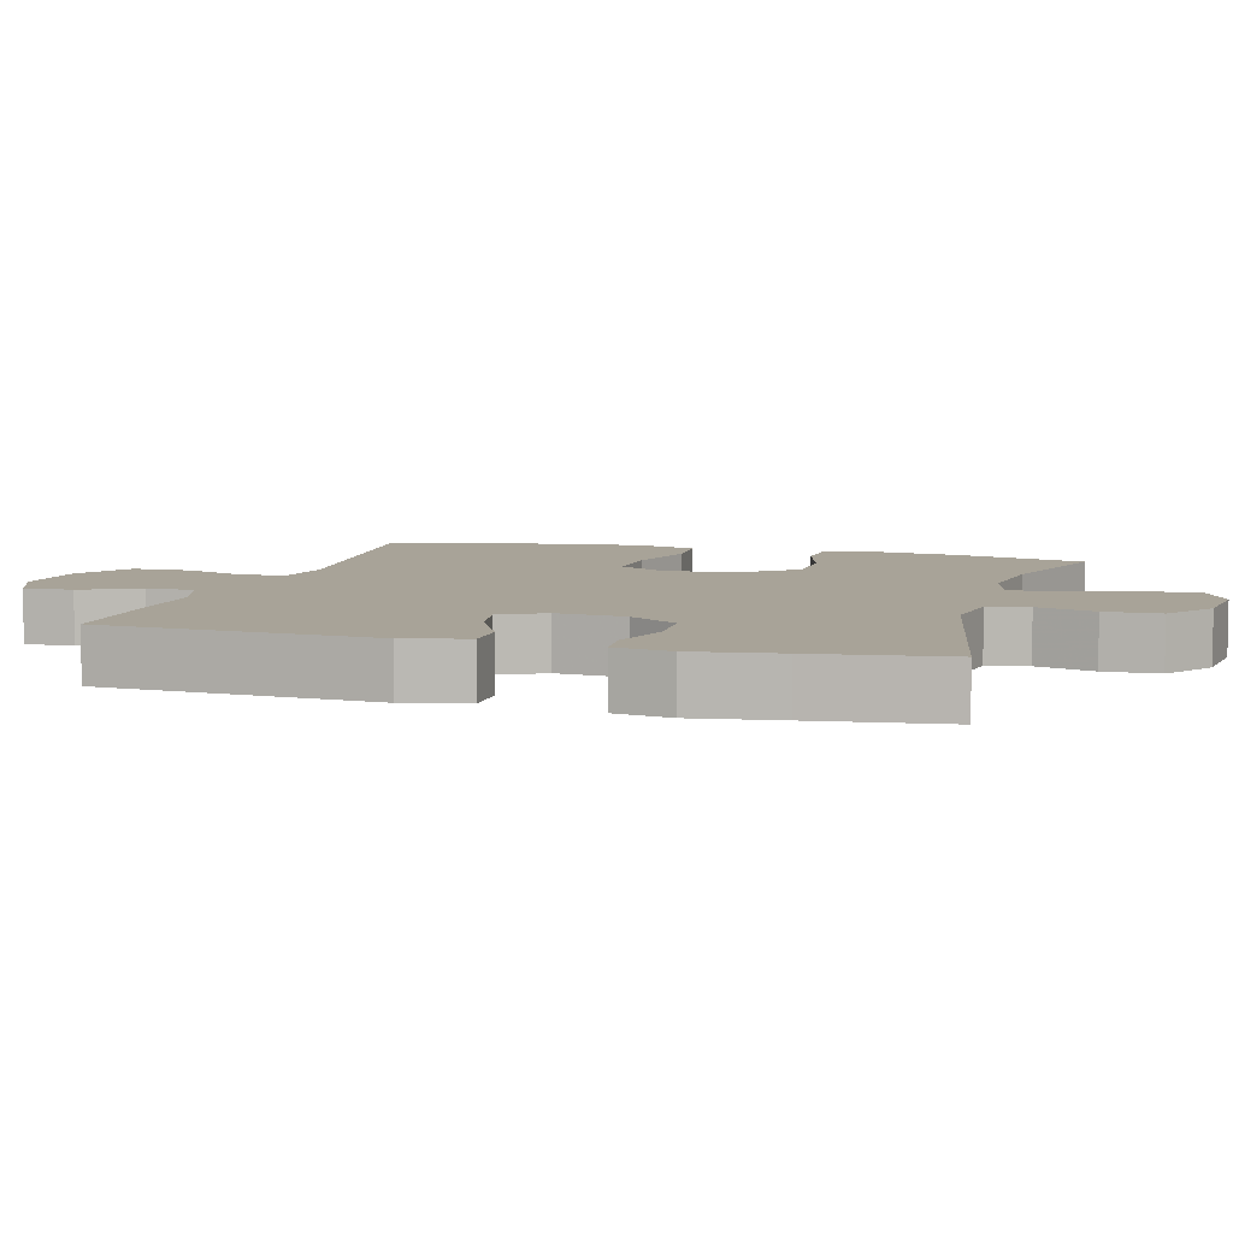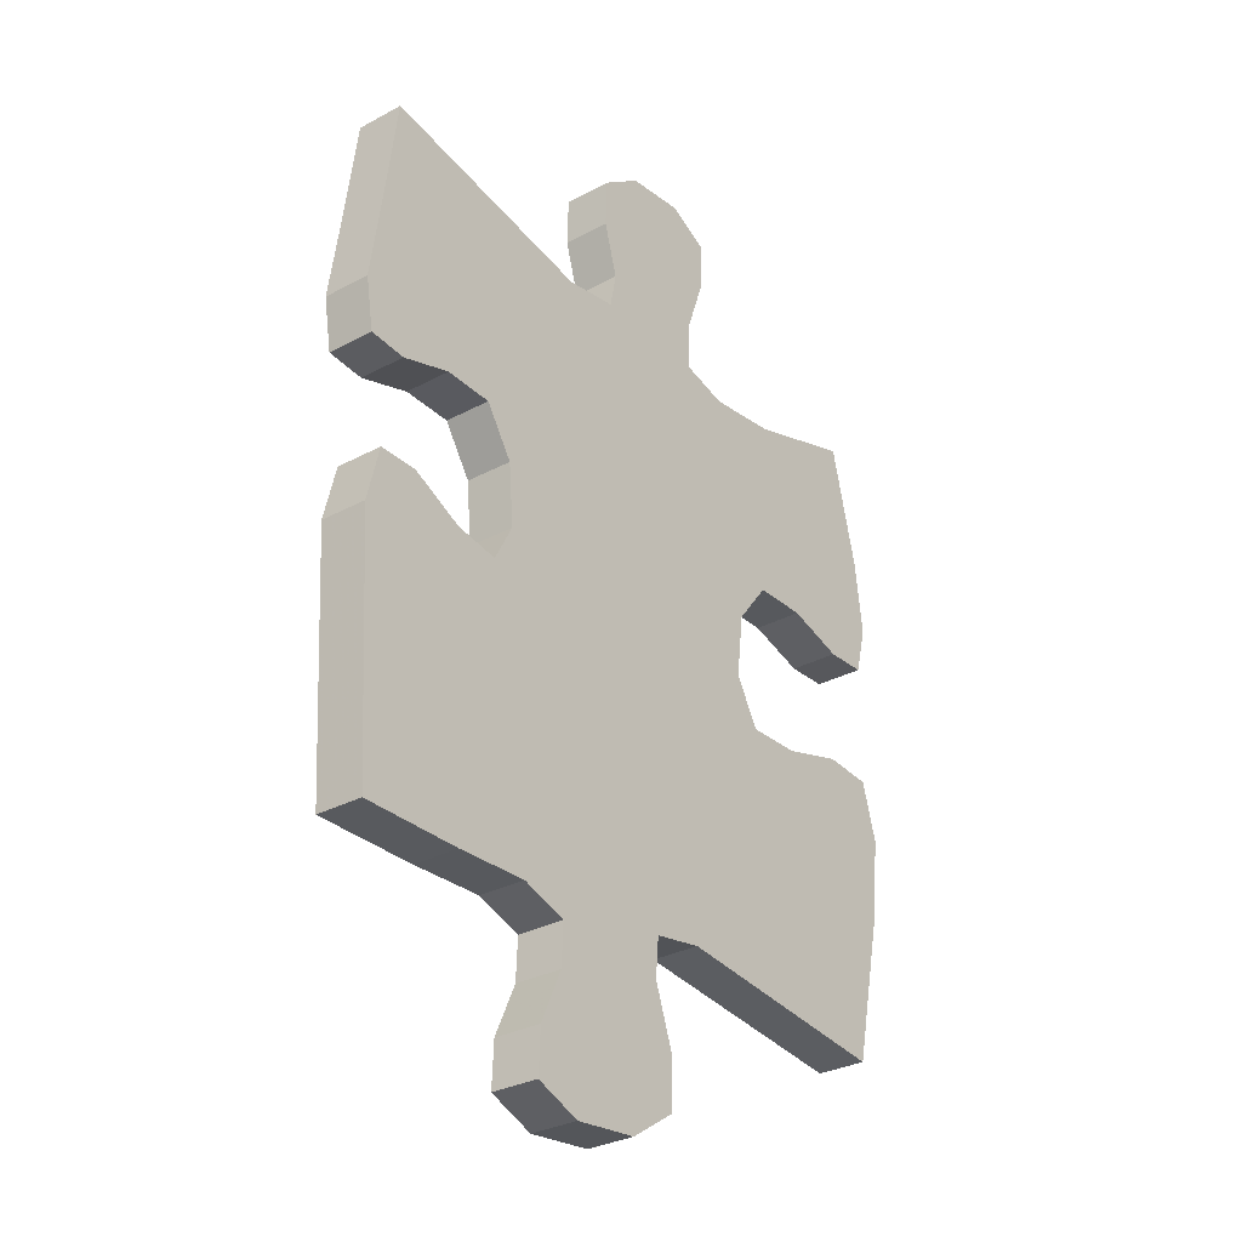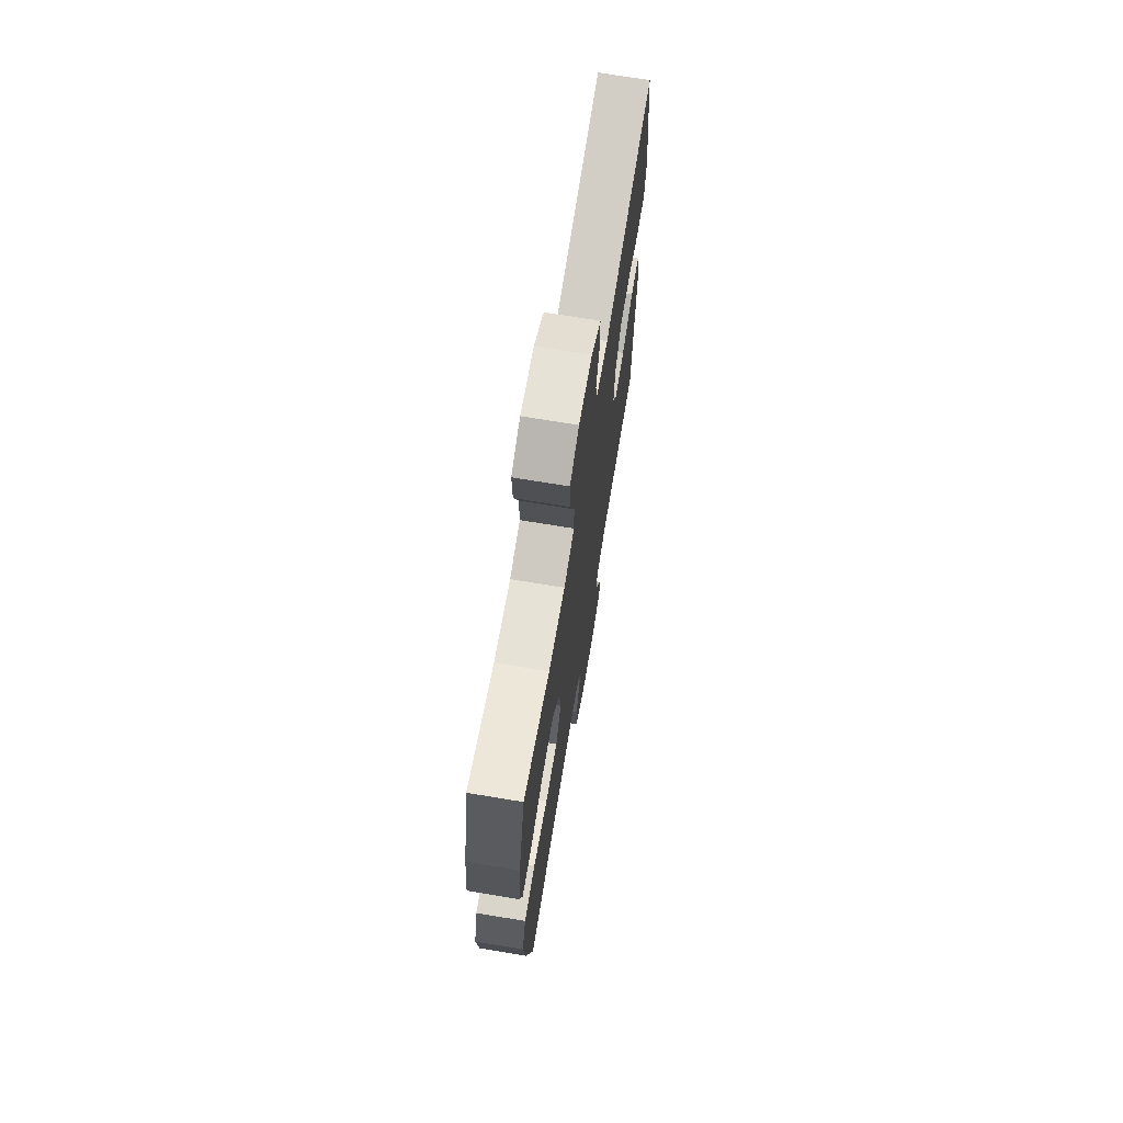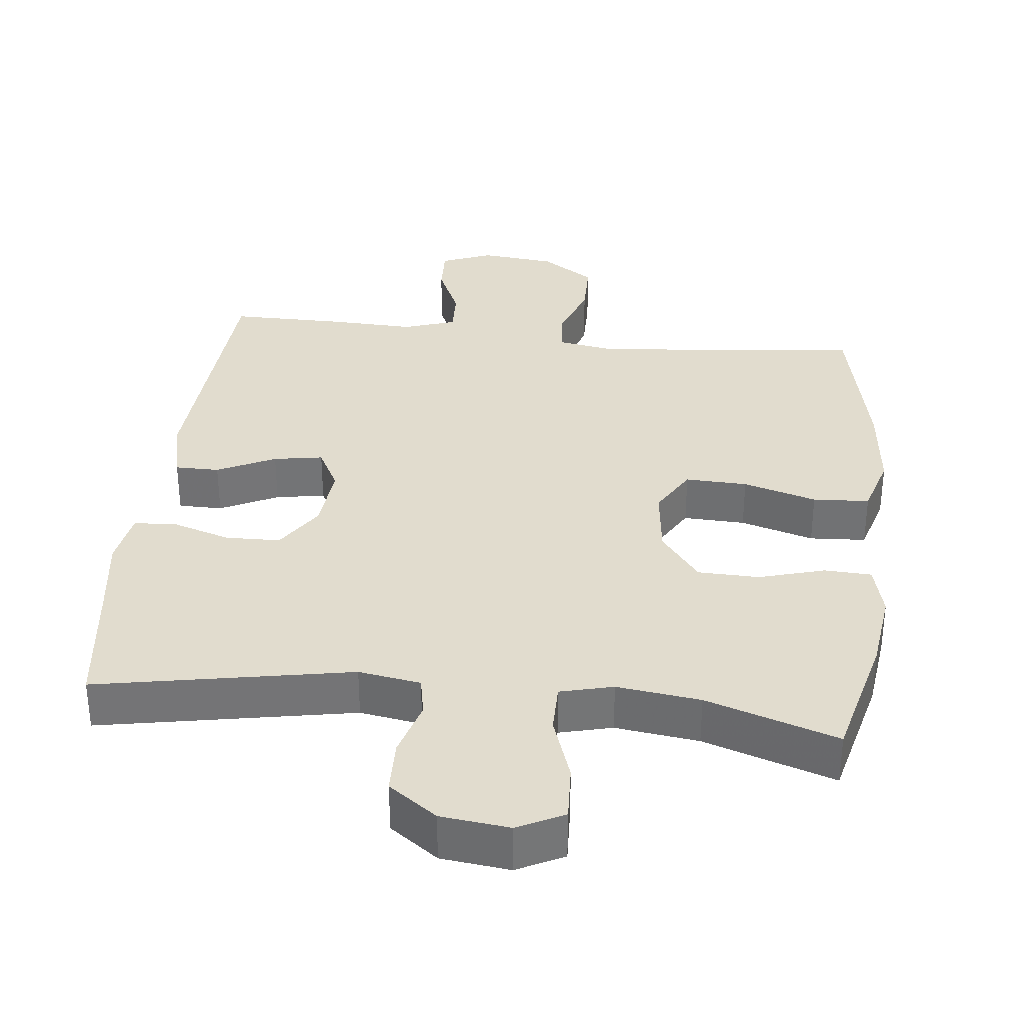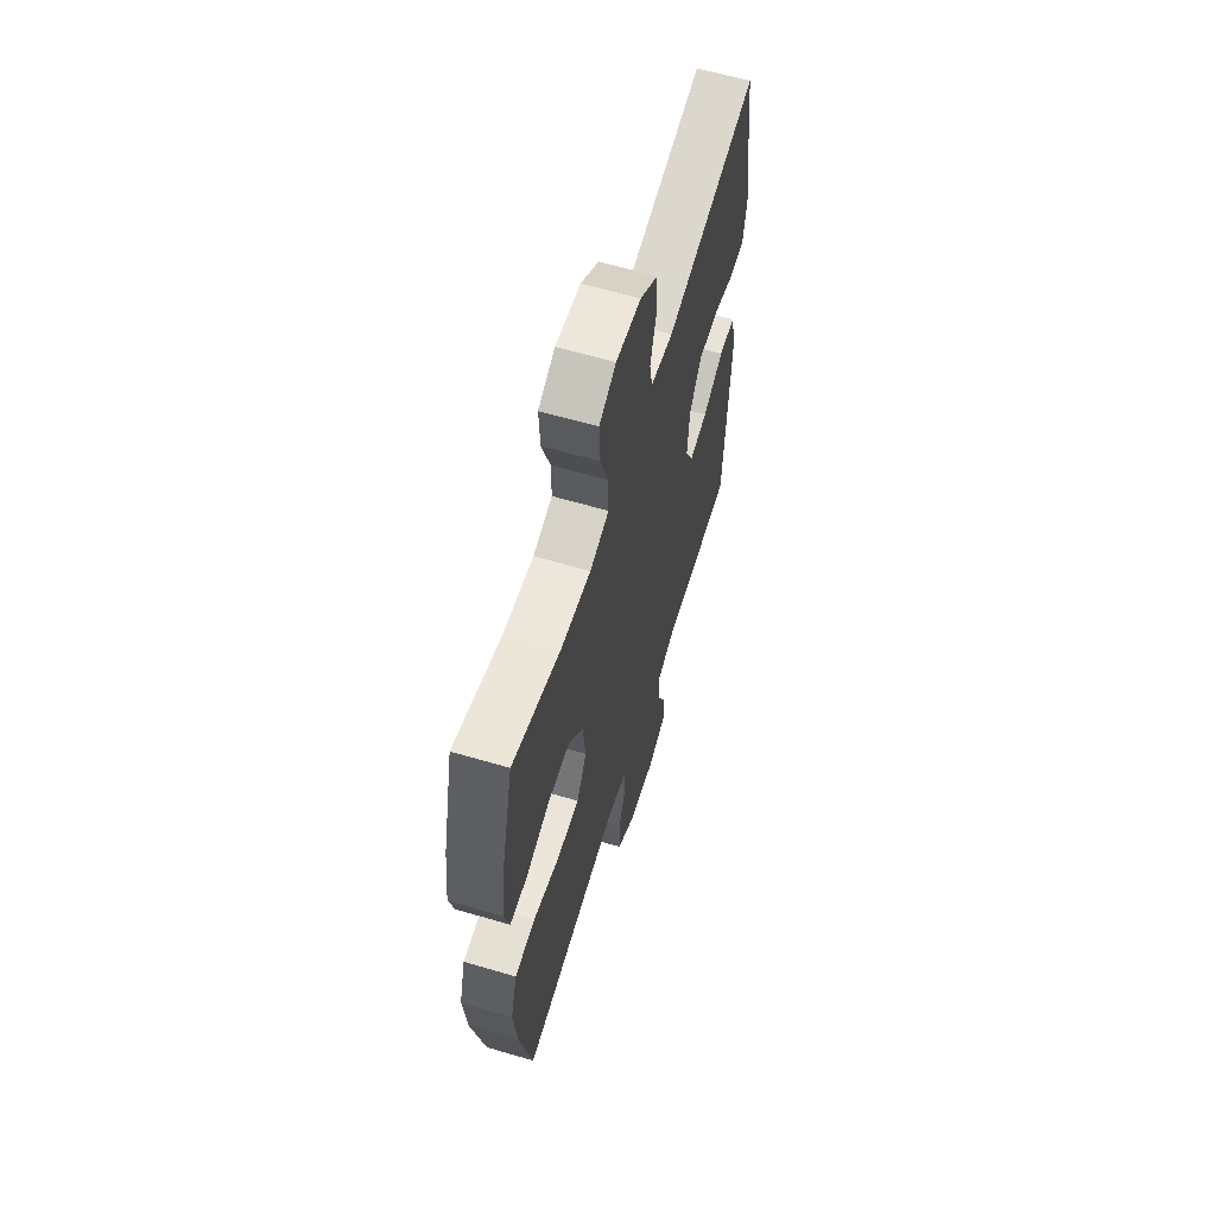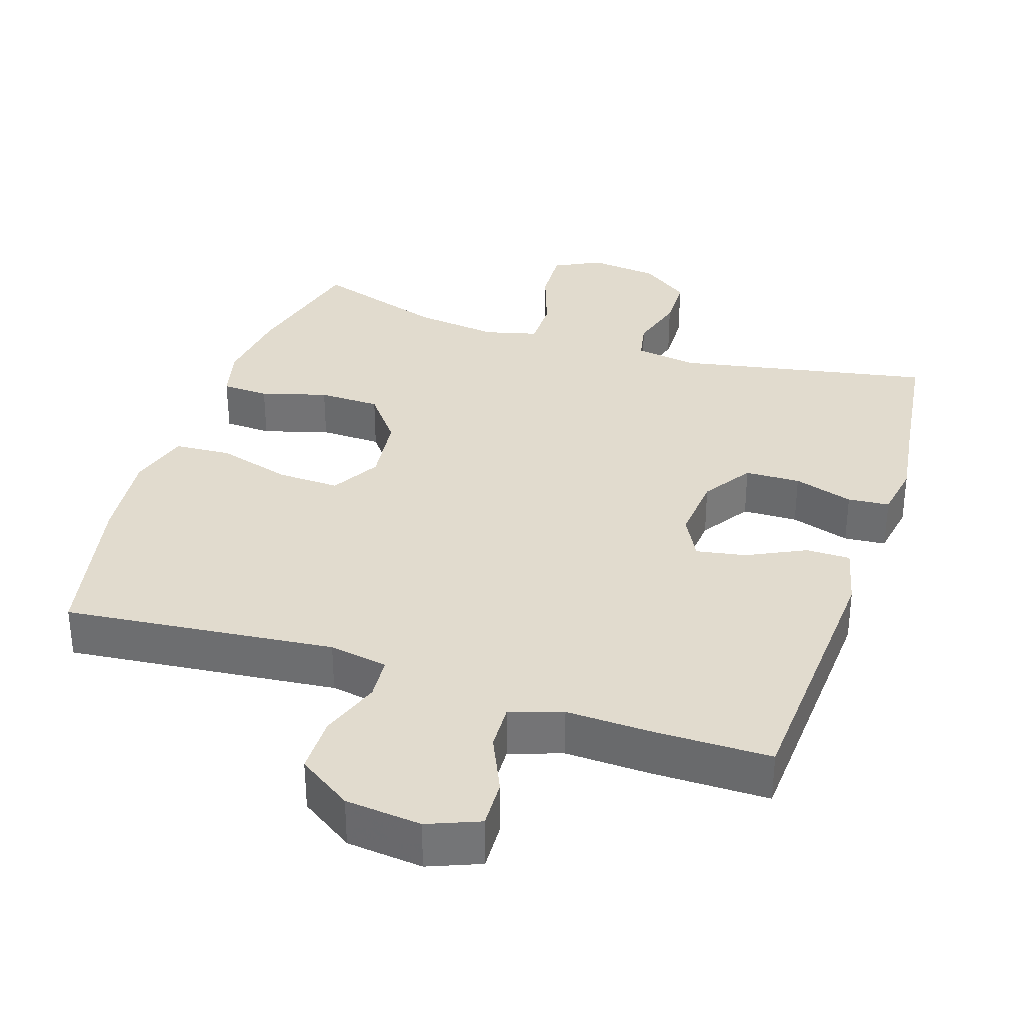
<metadata>
{"format":"obj","ext":"obj","renderer":"f3d","projection":"perspective","resolution":1024,"background":"white","views":[{"elev":6.9,"azim":-74.2,"up":"+Y"},{"elev":-30.7,"azim":-52.2,"up":"+Z"},{"elev":70.7,"azim":99.4,"up":"+Z"},{"elev":34.1,"azim":6.5,"up":"+Y"},{"elev":61.8,"azim":106.7,"up":"+Z"},{"elev":33.8,"azim":-161.8,"up":"+Y"}]}
</metadata>
<code>
v 0.5 0.07 -0.5
v 0.123 0.07 -0.461
v 0.041 0.07 -0.475
v 0.036 0.07 -0.536
v 0.066 0.07 -0.621
v 0.065 0.07 -0.701
v -0.01 0.07 -0.751
v -0.116 0.07 -0.762
v -0.188 0.07 -0.733
v -0.185 0.07 -0.665
v -0.149 0.07 -0.585
v -0.146 0.07 -0.521
v -0.219 0.07 -0.496
v -0.337 0.07 -0.5
v -0.5 0.07 -0.5
v -0.522 0.07 -0.12
v -0.501 0.07 -0.033
v -0.439 0.07 -0.033
v -0.358 0.07 -0.073
v -0.289 0.07 -0.085
v -0.257 0.07 -0.024
v -0.265 0.07 0.071
v -0.31 0.07 0.14
v -0.387 0.07 0.142
v -0.47 0.07 0.116
v -0.528 0.07 0.121
v -0.541 0.07 0.199
v -0.524 0.07 0.318
v -0.5 0.07 0.5
v -0.145 0.07 0.432
v -0.058 0.07 0.446
v -0.047 0.07 0.502
v -0.07 0.07 0.582
v -0.068 0.07 0.658
v 0 0.07 0.707
v 0.096 0.07 0.718
v 0.161 0.07 0.685
v 0.157 0.07 0.606
v 0.125 0.07 0.514
v 0.125 0.07 0.444
v 0.199 0.07 0.425
v 0.316 0.07 0.44
v 0.5 0.07 0.5
v 0.545 0.07 0.317
v 0.559 0.07 0.203
v 0.54 0.07 0.129
v 0.474 0.07 0.126
v 0.382 0.07 0.153
v 0.296 0.07 0.151
v 0.241 0.07 0.08
v 0.229 0.07 -0.019
v 0.268 0.07 -0.087
v 0.355 0.07 -0.084
v 0.458 0.07 -0.054
v 0.537 0.07 -0.059
v 0.562 0.07 -0.145
v 0.548 0.07 -0.275
v 0.5 0 -0.5
v 0.123 0 -0.461
v 0.041 0 -0.475
v 0.036 0 -0.536
v 0.066 0 -0.621
v 0.065 0 -0.701
v -0.01 0 -0.751
v -0.116 0 -0.762
v -0.188 0 -0.733
v -0.185 0 -0.665
v -0.149 0 -0.585
v -0.146 0 -0.521
v -0.219 0 -0.496
v -0.337 0 -0.5
v -0.5 0 -0.5
v -0.522 0 -0.12
v -0.501 0 -0.033
v -0.439 0 -0.033
v -0.358 0 -0.073
v -0.289 0 -0.085
v -0.257 0 -0.024
v -0.265 0 0.071
v -0.31 0 0.14
v -0.387 0 0.142
v -0.47 0 0.116
v -0.528 0 0.121
v -0.541 0 0.199
v -0.524 0 0.318
v -0.5 0 0.5
v -0.145 0 0.432
v -0.058 0 0.446
v -0.047 0 0.502
v -0.07 0 0.582
v -0.068 0 0.658
v 0 0 0.707
v 0.096 0 0.718
v 0.161 0 0.685
v 0.157 0 0.606
v 0.125 0 0.514
v 0.125 0 0.444
v 0.199 0 0.425
v 0.316 0 0.44
v 0.5 0 0.5
v 0.545 0 0.317
v 0.559 0 0.203
v 0.54 0 0.129
v 0.474 0 0.126
v 0.382 0 0.153
v 0.296 0 0.151
v 0.241 0 0.08
v 0.229 0 -0.019
v 0.268 0 -0.087
v 0.355 0 -0.084
v 0.458 0 -0.054
v 0.537 0 -0.059
v 0.562 0 -0.145
v 0.548 0 -0.275
f 56 57 1 2
f 53 54 55 56
f 52 53 56 2
f 51 52 2 3
f 50 51 3
f 45 46 47 48
f 45 48 49
f 42 43 44 45
f 41 42 45 49
f 40 41 49 50
f 36 37 38 39
f 36 39 40
f 35 36 40
f 32 33 34 35
f 31 32 35 40
f 30 31 40 50
f 28 29 30 50
f 24 25 26 27
f 23 24 27 28
f 16 17 18 19
f 16 19 20
f 13 14 15 16
f 12 13 16 20
f 8 9 10 11
f 8 11 12
f 7 8 12
f 4 5 6 7
f 3 4 7 12
f 23 28 50
f 22 23 50
f 21 22 50 3
f 3 12 20 21
f 59 58 114 113
f 113 112 111 110
f 59 113 110 109
f 60 59 109 108
f 60 108 107
f 105 104 103 102
f 106 105 102
f 102 101 100 99
f 106 102 99 98
f 107 106 98 97
f 96 95 94 93
f 97 96 93
f 97 93 92
f 92 91 90 89
f 97 92 89 88
f 107 97 88 87
f 107 87 86 85
f 84 83 82 81
f 85 84 81 80
f 76 75 74 73
f 77 76 73
f 73 72 71 70
f 77 73 70 69
f 68 67 66 65
f 69 68 65
f 69 65 64
f 64 63 62 61
f 69 64 61 60
f 107 85 80
f 107 80 79
f 60 107 79 78
f 78 77 69 60
f 1 58 59 2
f 2 59 60 3
f 3 60 61 4
f 4 61 62 5
f 5 62 63 6
f 6 63 64 7
f 7 64 65 8
f 8 65 66 9
f 9 66 67 10
f 10 67 68 11
f 11 68 69 12
f 12 69 70 13
f 13 70 71 14
f 14 71 72 15
f 15 72 73 16
f 16 73 74 17
f 17 74 75 18
f 18 75 76 19
f 19 76 77 20
f 20 77 78 21
f 21 78 79 22
f 22 79 80 23
f 23 80 81 24
f 24 81 82 25
f 25 82 83 26
f 26 83 84 27
f 27 84 85 28
f 28 85 86 29
f 29 86 87 30
f 30 87 88 31
f 31 88 89 32
f 32 89 90 33
f 33 90 91 34
f 34 91 92 35
f 35 92 93 36
f 36 93 94 37
f 37 94 95 38
f 38 95 96 39
f 39 96 97 40
f 40 97 98 41
f 41 98 99 42
f 42 99 100 43
f 43 100 101 44
f 44 101 102 45
f 45 102 103 46
f 46 103 104 47
f 47 104 105 48
f 48 105 106 49
f 49 106 107 50
f 50 107 108 51
f 51 108 109 52
f 52 109 110 53
f 53 110 111 54
f 54 111 112 55
f 55 112 113 56
f 56 113 114 57
f 57 114 58 1

</code>
